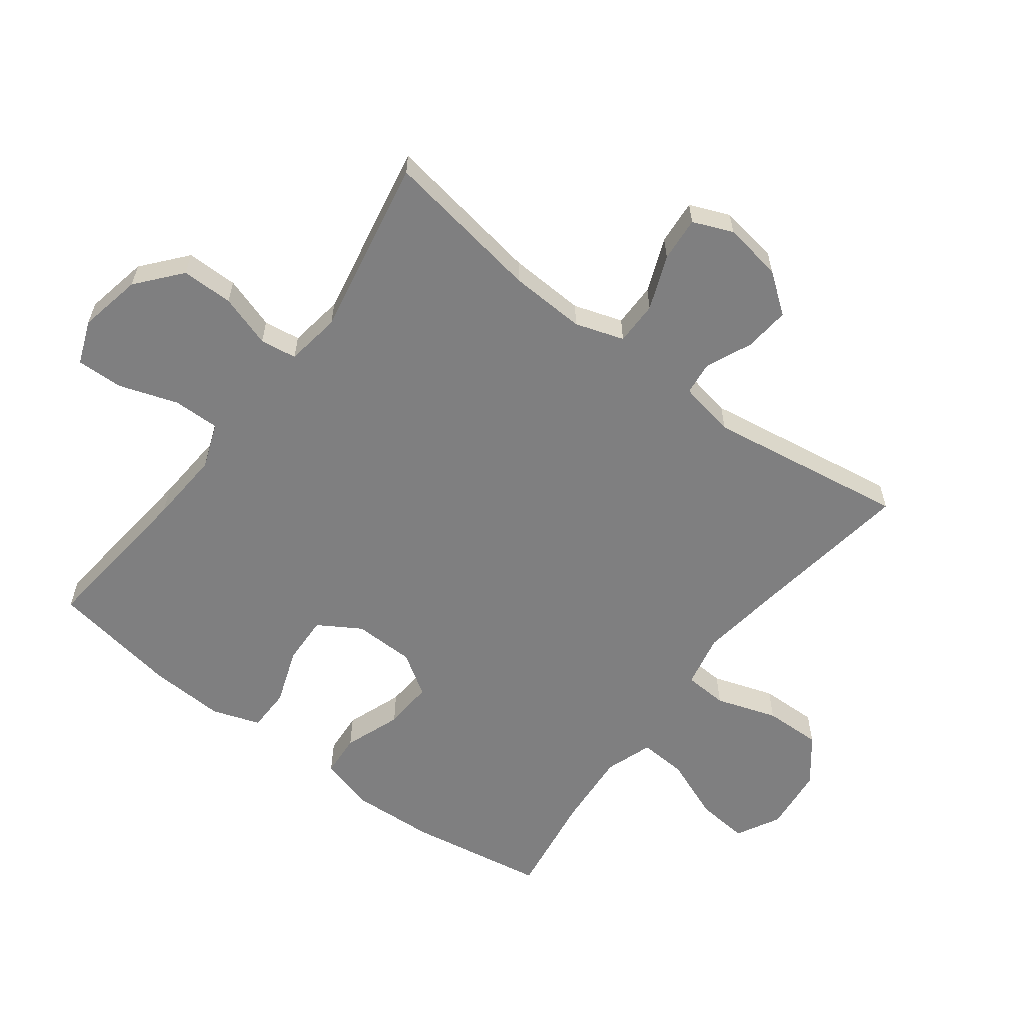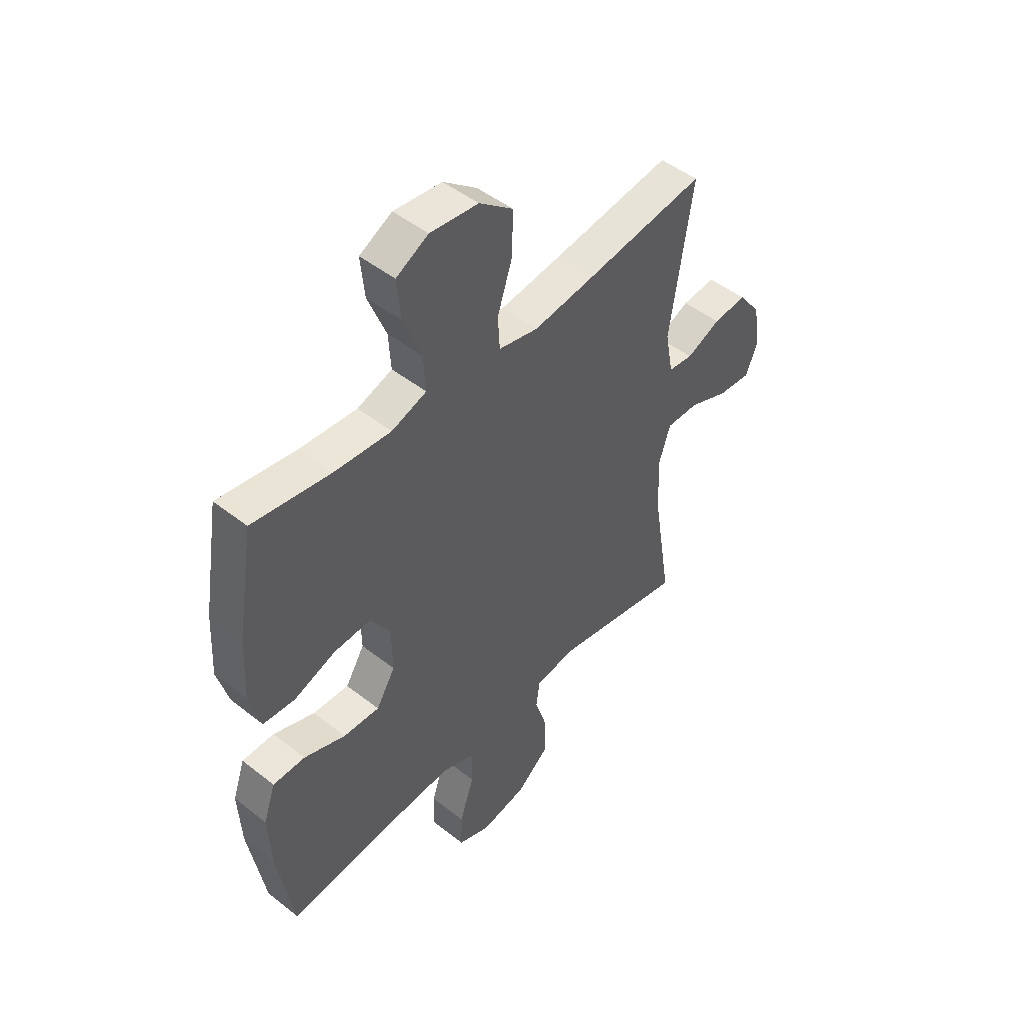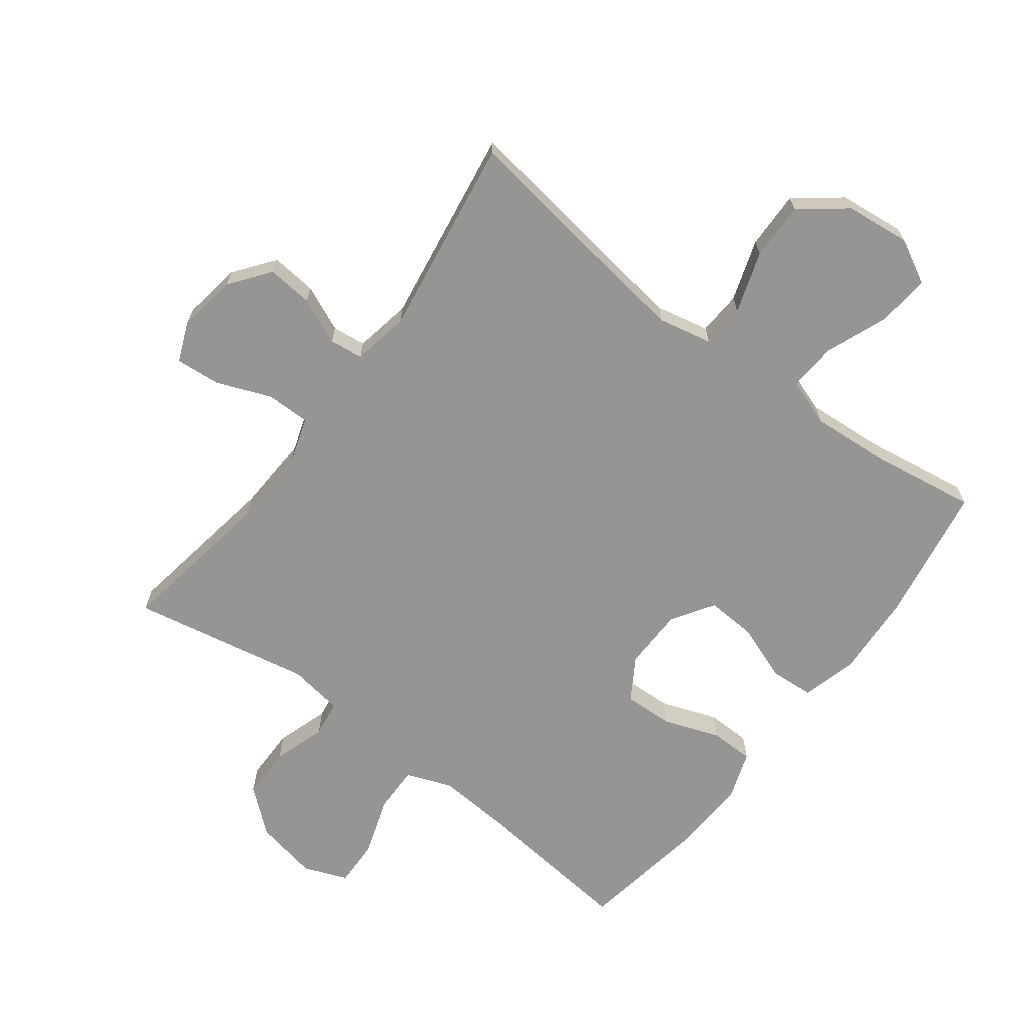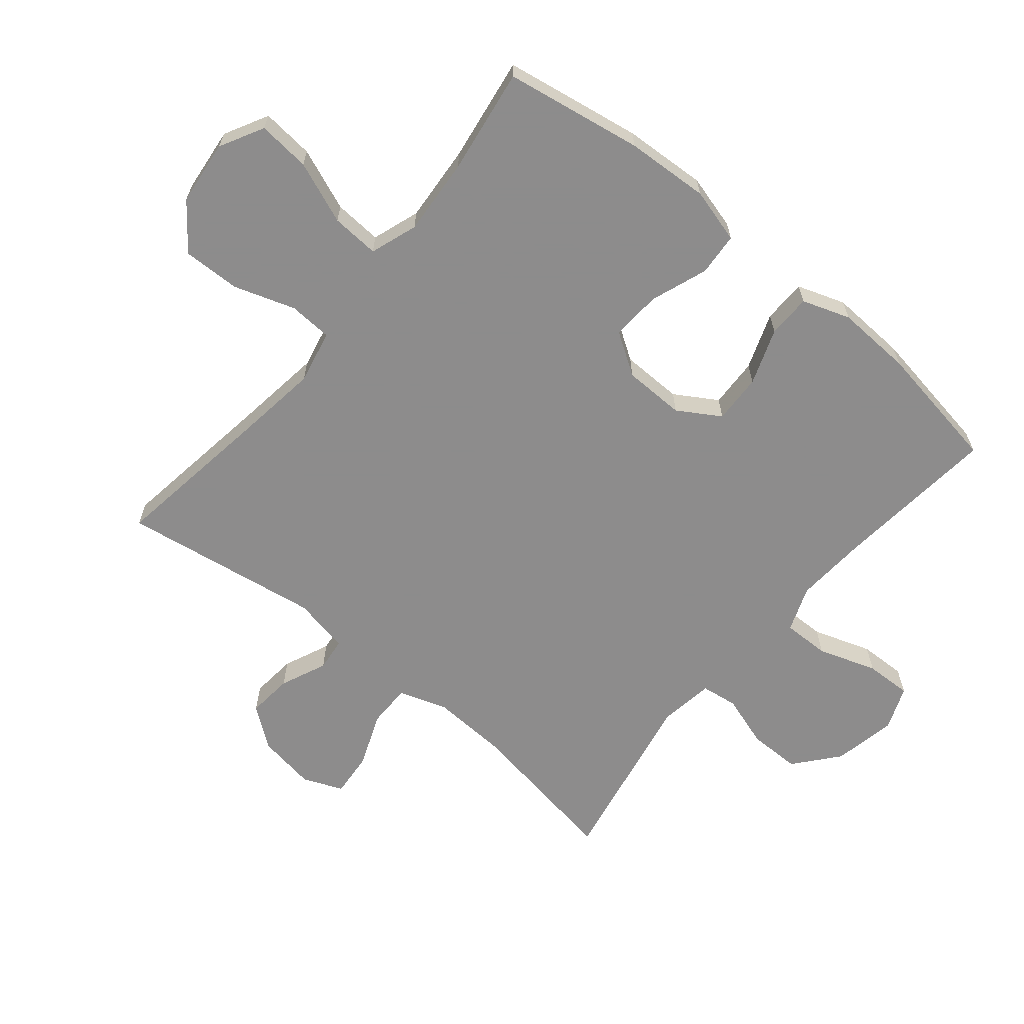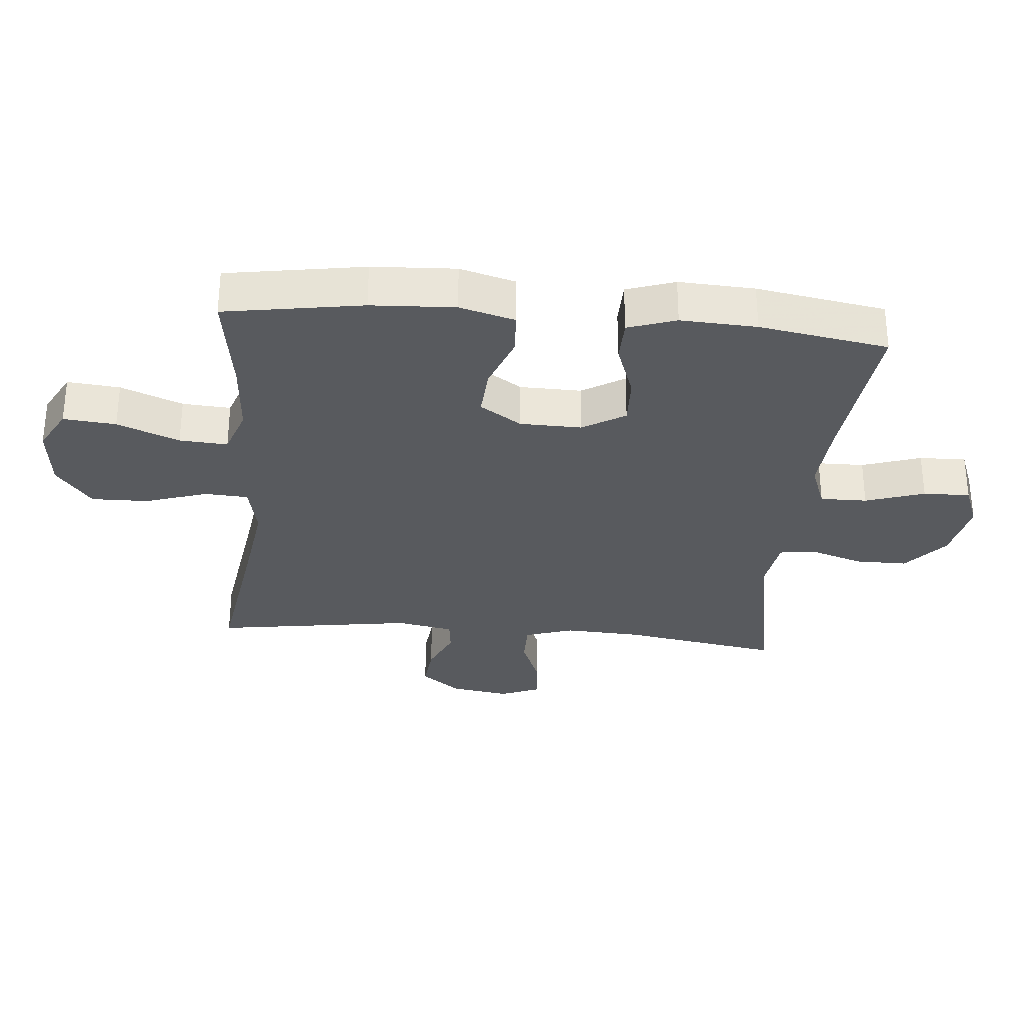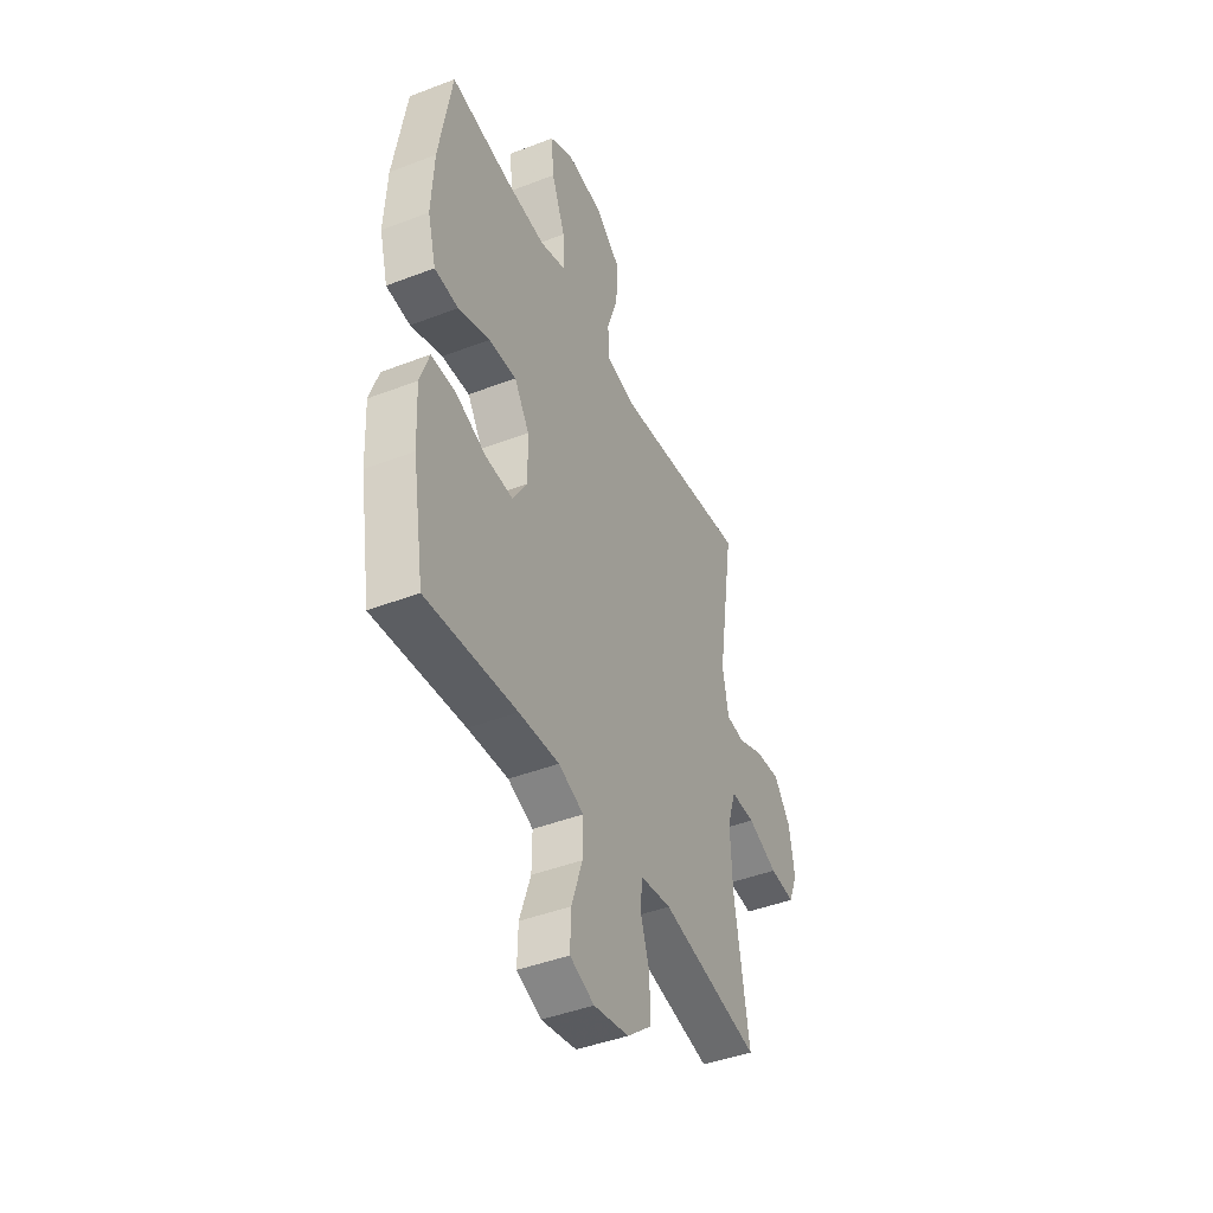
<metadata>
{"format":"obj","ext":"obj","renderer":"f3d","projection":"perspective","resolution":1024,"background":"white","views":[{"elev":-59.8,"azim":-127.0,"up":"+Y"},{"elev":47.8,"azim":131.5,"up":"+Z"},{"elev":-67.6,"azim":-37.0,"up":"+Y"},{"elev":-64.3,"azim":50.5,"up":"+Y"},{"elev":-30.6,"azim":84.8,"up":"+Y"},{"elev":-43.9,"azim":114.3,"up":"+Z"}]}
</metadata>
<code>
v 0.5 0.07 0.5
v 0.536 0.07 0.282
v 0.543 0.07 0.15
v 0.519 0.07 0.063
v 0.451 0.07 0.058
v 0.361 0.07 0.091
v 0.282 0.07 0.096
v 0.239 0.07 0.03
v 0.237 0.07 -0.067
v 0.278 0.07 -0.134
v 0.356 0.07 -0.131
v 0.445 0.07 -0.099
v 0.514 0.07 -0.1
v 0.54 0.07 -0.176
v 0.534 0.07 -0.296
v 0.5 0.07 -0.5
v 0.242 0.07 -0.473
v 0.127 0.07 -0.465
v 0.055 0.07 -0.492
v 0.056 0.07 -0.566
v 0.087 0.07 -0.659
v 0.089 0.07 -0.733
v 0.02 0.07 -0.76
v -0.08 0.07 -0.74
v -0.149 0.07 -0.682
v -0.149 0.07 -0.6
v -0.122 0.07 -0.517
v -0.13 0.07 -0.459
v -0.217 0.07 -0.446
v -0.5 0.07 -0.5
v -0.459 0.07 -0.249
v -0.453 0.07 -0.128
v -0.478 0.07 -0.051
v -0.547 0.07 -0.051
v -0.633 0.07 -0.085
v -0.704 0.07 -0.091
v -0.73 0.07 -0.028
v -0.715 0.07 0.065
v -0.667 0.07 0.128
v -0.595 0.07 0.121
v -0.522 0.07 0.089
v -0.469 0.07 0.095
v -0.452 0.07 0.185
v -0.5 0.07 0.5
v -0.242 0.07 0.462
v -0.111 0.07 0.444
v -0.026 0.07 0.462
v -0.022 0.07 0.531
v -0.054 0.07 0.628
v -0.056 0.07 0.719
v 0.016 0.07 0.775
v 0.119 0.07 0.786
v 0.188 0.07 0.749
v 0.18 0.07 0.666
v 0.141 0.07 0.568
v 0.136 0.07 0.492
v 0.211 0.07 0.466
v 0.333 0.07 0.475
v 0.5 0 0.5
v 0.536 0 0.282
v 0.543 0 0.15
v 0.519 0 0.063
v 0.451 0 0.058
v 0.361 0 0.091
v 0.282 0 0.096
v 0.239 0 0.03
v 0.237 0 -0.067
v 0.278 0 -0.134
v 0.356 0 -0.131
v 0.445 0 -0.099
v 0.514 0 -0.1
v 0.54 0 -0.176
v 0.534 0 -0.296
v 0.5 0 -0.5
v 0.242 0 -0.473
v 0.127 0 -0.465
v 0.055 0 -0.492
v 0.056 0 -0.566
v 0.087 0 -0.659
v 0.089 0 -0.733
v 0.02 0 -0.76
v -0.08 0 -0.74
v -0.149 0 -0.682
v -0.149 0 -0.6
v -0.122 0 -0.517
v -0.13 0 -0.459
v -0.217 0 -0.446
v -0.5 0 -0.5
v -0.459 0 -0.249
v -0.453 0 -0.128
v -0.478 0 -0.051
v -0.547 0 -0.051
v -0.633 0 -0.085
v -0.704 0 -0.091
v -0.73 0 -0.028
v -0.715 0 0.065
v -0.667 0 0.128
v -0.595 0 0.121
v -0.522 0 0.089
v -0.469 0 0.095
v -0.452 0 0.185
v -0.5 0 0.5
v -0.242 0 0.462
v -0.111 0 0.444
v -0.026 0 0.462
v -0.022 0 0.531
v -0.054 0 0.628
v -0.056 0 0.719
v 0.016 0 0.775
v 0.119 0 0.786
v 0.188 0 0.749
v 0.18 0 0.666
v 0.141 0 0.568
v 0.136 0 0.492
v 0.211 0 0.466
v 0.333 0 0.475
f 53 54 55
f 52 53 55
f 51 52 55
f 50 51 55
f 49 50 55
f 48 49 55
f 47 48 55 56
f 46 47 56 57
f 43 44 45
f 42 43 45 46
f 39 40 41
f 38 39 41
f 37 38 41
f 36 37 41
f 35 36 41
f 34 35 41
f 33 34 41 42
f 42 46 57
f 33 42 57
f 32 33 57
f 29 30 31
f 32 57 58
f 31 32 58
f 29 31 58
f 28 29 58
f 25 26 27
f 24 25 27
f 23 24 27
f 22 23 27
f 21 22 27
f 20 21 27
f 15 16 17
f 14 15 17
f 13 14 17
f 12 13 17
f 11 12 17
f 10 11 17 18
f 9 10 18 19
f 4 5 6
f 3 4 6
f 2 3 6
f 1 2 6
f 58 1 6
f 58 6 7
f 28 58 7 8
f 19 20 27 28
f 8 9 19 28
f 113 112 111
f 113 111 110
f 113 110 109
f 113 109 108
f 113 108 107
f 113 107 106
f 114 113 106 105
f 115 114 105 104
f 103 102 101
f 104 103 101 100
f 99 98 97
f 99 97 96
f 99 96 95
f 99 95 94
f 99 94 93
f 99 93 92
f 100 99 92 91
f 115 104 100
f 115 100 91
f 115 91 90
f 89 88 87
f 116 115 90
f 116 90 89
f 116 89 87
f 116 87 86
f 85 84 83
f 85 83 82
f 85 82 81
f 85 81 80
f 85 80 79
f 85 79 78
f 75 74 73
f 75 73 72
f 75 72 71
f 75 71 70
f 75 70 69
f 76 75 69 68
f 77 76 68 67
f 64 63 62
f 64 62 61
f 64 61 60
f 64 60 59
f 64 59 116
f 65 64 116
f 66 65 116 86
f 86 85 78 77
f 86 77 67 66
f 1 59 60 2
f 2 60 61 3
f 3 61 62 4
f 4 62 63 5
f 5 63 64 6
f 6 64 65 7
f 7 65 66 8
f 8 66 67 9
f 9 67 68 10
f 10 68 69 11
f 11 69 70 12
f 12 70 71 13
f 13 71 72 14
f 14 72 73 15
f 15 73 74 16
f 16 74 75 17
f 17 75 76 18
f 18 76 77 19
f 19 77 78 20
f 20 78 79 21
f 21 79 80 22
f 22 80 81 23
f 23 81 82 24
f 24 82 83 25
f 25 83 84 26
f 26 84 85 27
f 27 85 86 28
f 28 86 87 29
f 29 87 88 30
f 30 88 89 31
f 31 89 90 32
f 32 90 91 33
f 33 91 92 34
f 34 92 93 35
f 35 93 94 36
f 36 94 95 37
f 37 95 96 38
f 38 96 97 39
f 39 97 98 40
f 40 98 99 41
f 41 99 100 42
f 42 100 101 43
f 43 101 102 44
f 44 102 103 45
f 45 103 104 46
f 46 104 105 47
f 47 105 106 48
f 48 106 107 49
f 49 107 108 50
f 50 108 109 51
f 51 109 110 52
f 52 110 111 53
f 53 111 112 54
f 54 112 113 55
f 55 113 114 56
f 56 114 115 57
f 57 115 116 58
f 58 116 59 1

</code>
